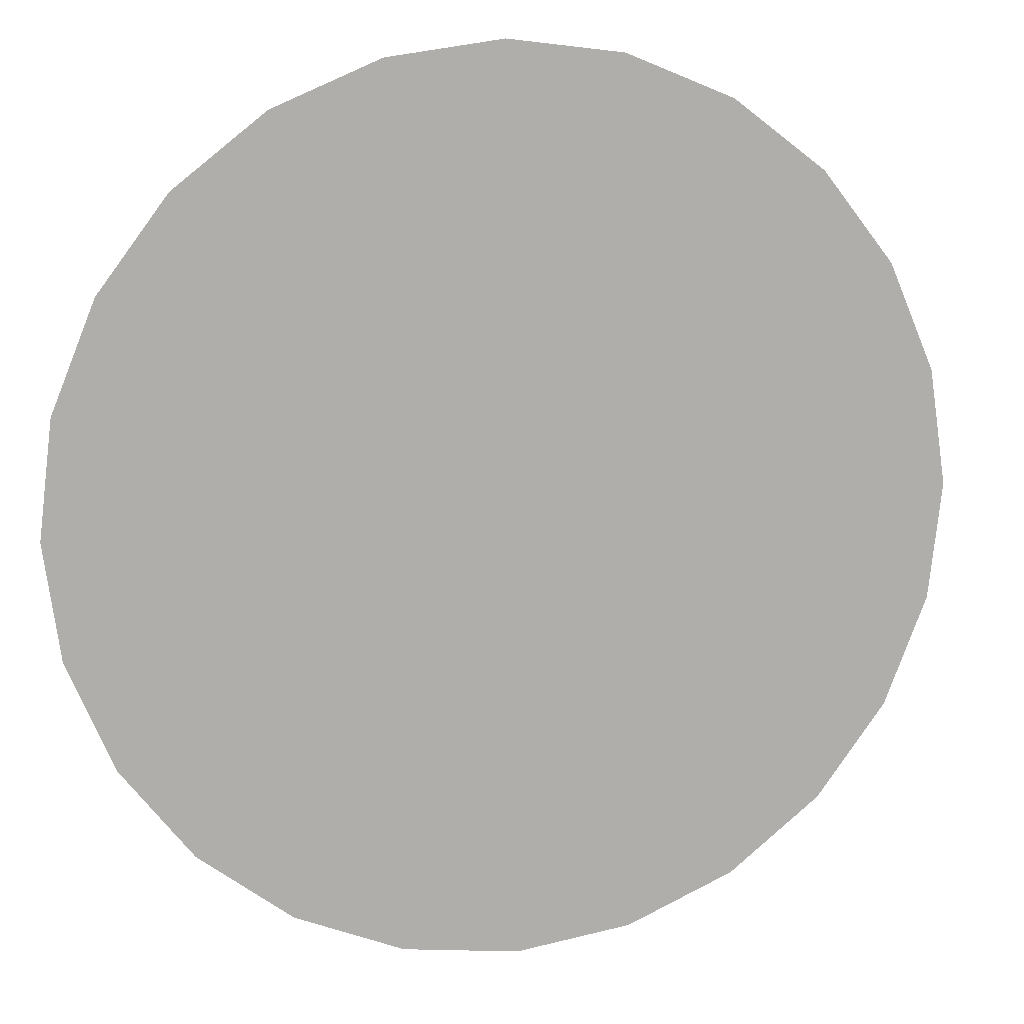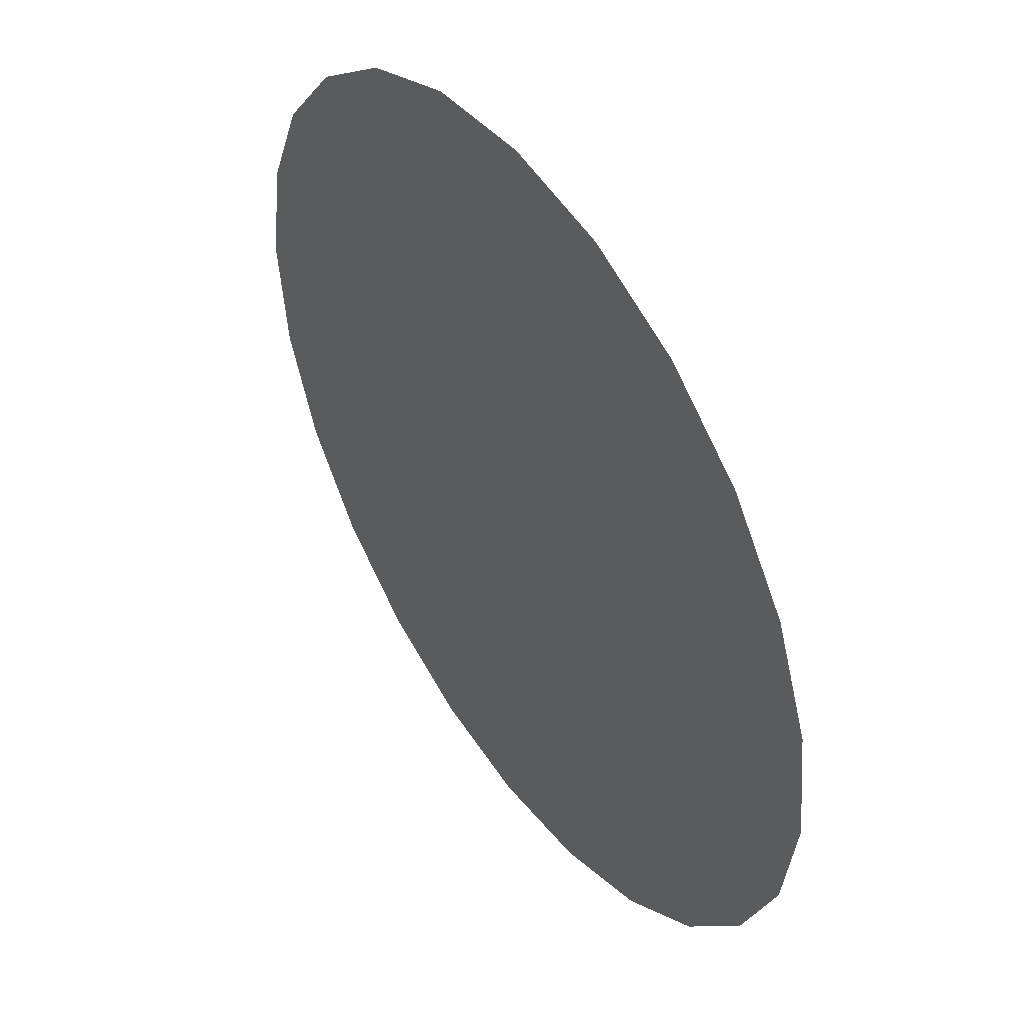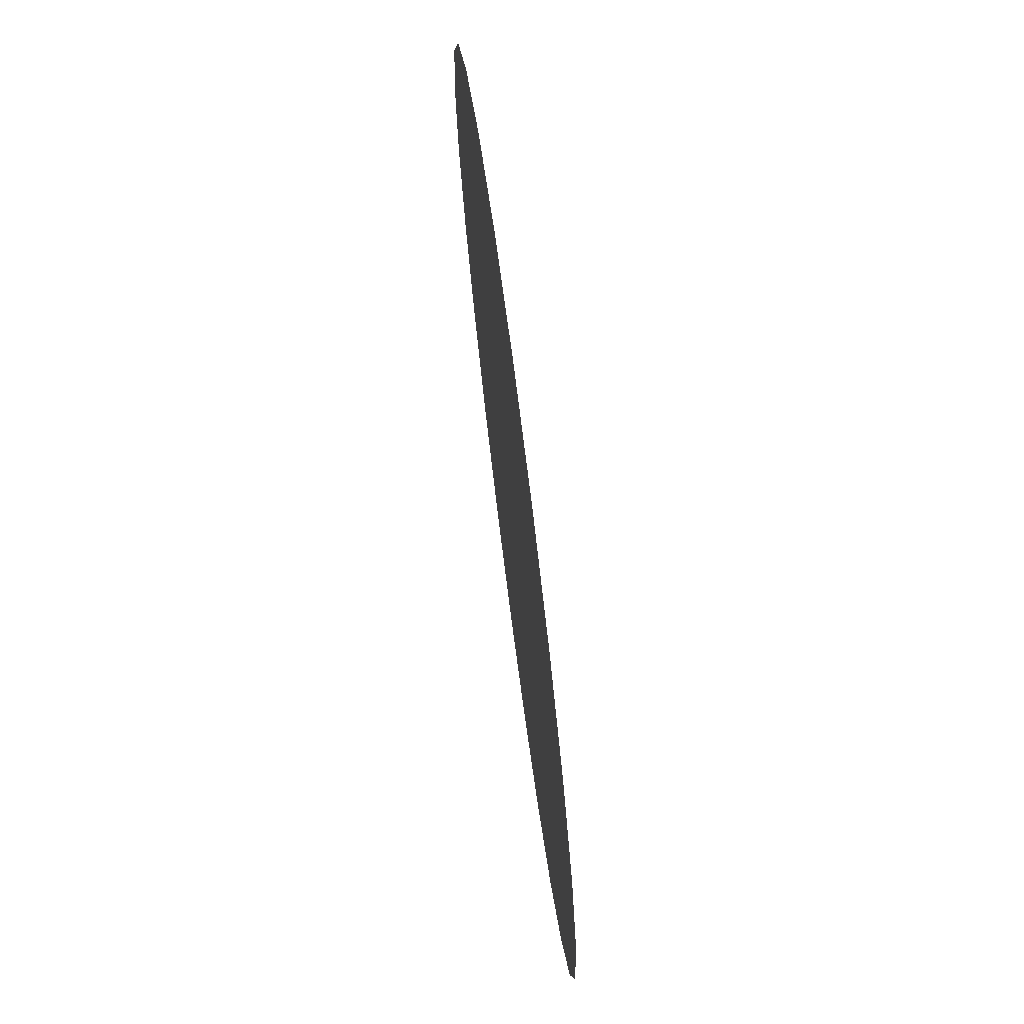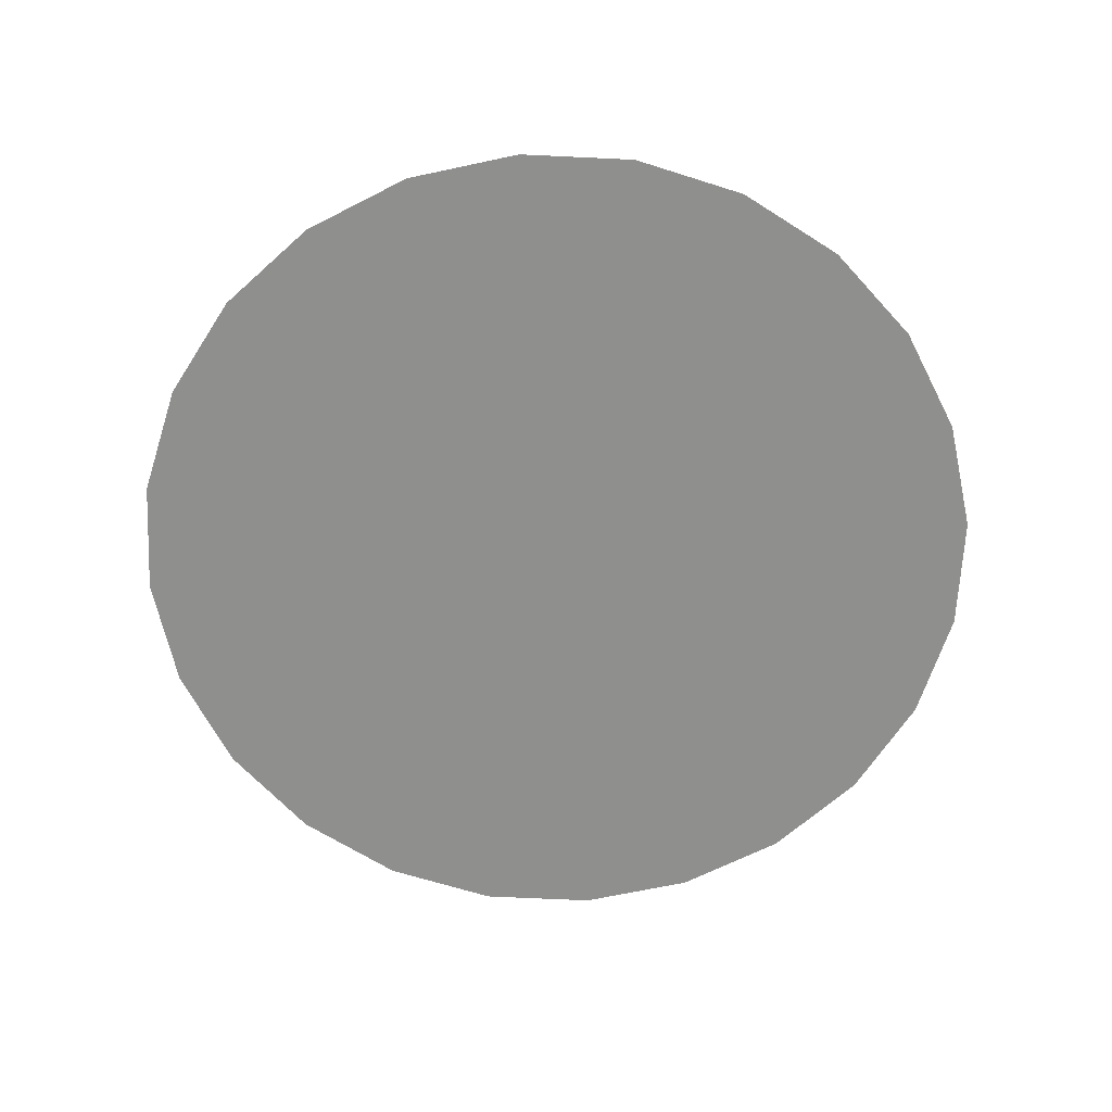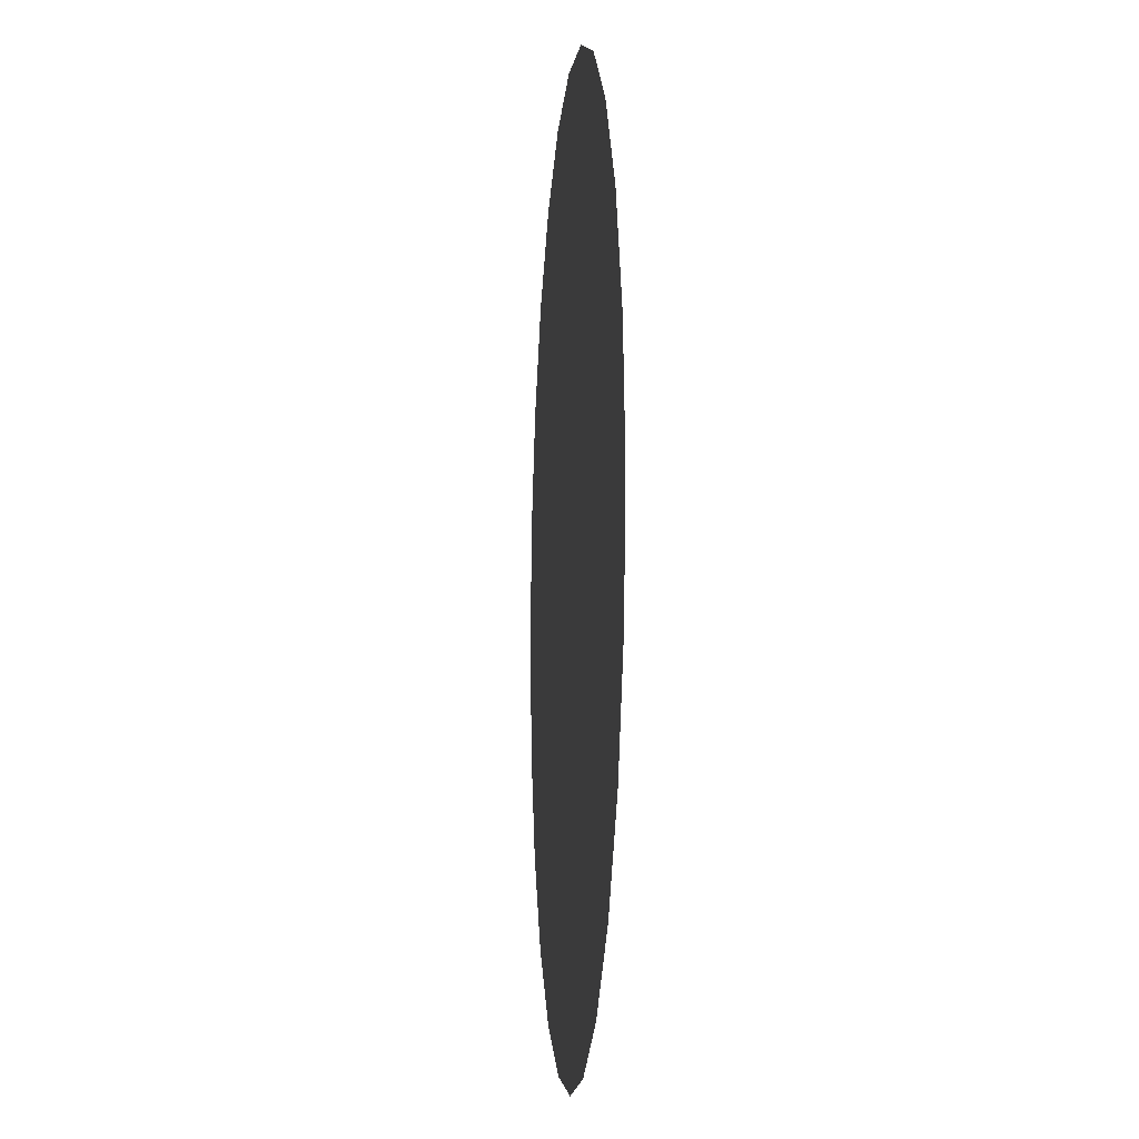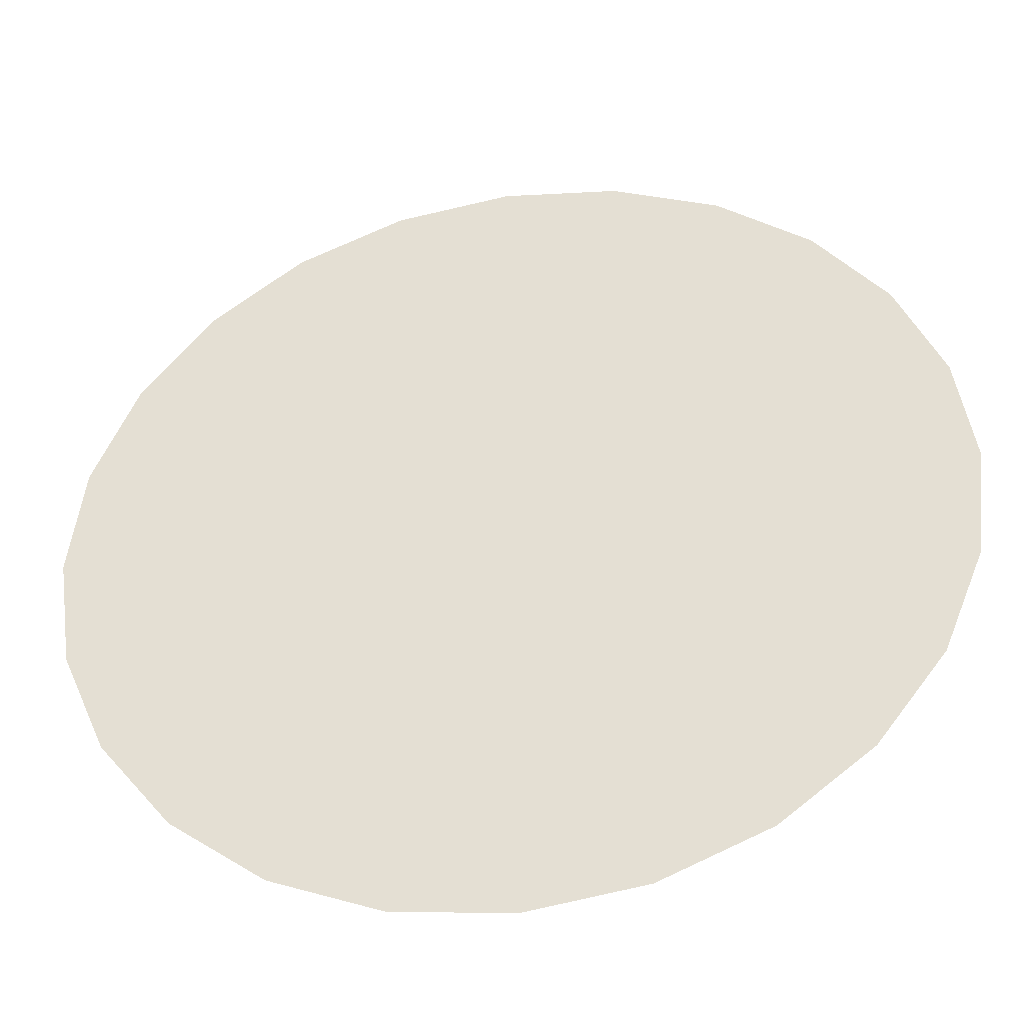
<metadata>
{"format":"obj","ext":"obj","renderer":"f3d","projection":"perspective","resolution":1024,"background":"white","views":[{"elev":11.6,"azim":165.4,"up":"+Y"},{"elev":47.2,"azim":56.1,"up":"+Y"},{"elev":73.6,"azim":82.6,"up":"+Y"},{"elev":-65.1,"azim":19.0,"up":"+Z"},{"elev":-8.8,"azim":-95.1,"up":"+Y"},{"elev":-40.5,"azim":-170.1,"up":"+Y"}]}
</metadata>
<code>
o #ID247
v 0.01777 0.2317 0.7147
v 0.01775 0.2308 0.7147
v 0.01782 0.2312 0.7147
v 0.01759 0.2322 0.7147
v 0.01756 0.2303 0.7147
v 0.0173 0.2326 0.7147
v 0.01726 0.2299 0.7147
v 0.01692 0.2329 0.7147
v 0.01688 0.2296 0.7147
v 0.01647 0.233 0.7147
v 0.01643 0.2295 0.7147
v 0.01599 0.2331 0.7147
v 0.01595 0.2294 0.7147
v 0.01551 0.2331 0.7147
v 0.01547 0.2295 0.7147
v 0.01506 0.2329 0.7147
v 0.01502 0.2297 0.7147
v 0.01468 0.2326 0.7147
v 0.01464 0.23 0.7147
v 0.01438 0.2322 0.7147
v 0.01435 0.2304 0.7147
v 0.01419 0.2318 0.7147
v 0.01417 0.2308 0.7147
v 0.01412 0.2313 0.7147
v 0.01412 0.2313 0.7147
v 0.01419 0.2318 0.7147
v 0.01417 0.2308 0.7147
v 0.01435 0.2304 0.7147
v 0.01438 0.2322 0.7147
v 0.01464 0.23 0.7147
v 0.01468 0.2326 0.7147
v 0.01502 0.2297 0.7147
v 0.01506 0.2329 0.7147
v 0.01547 0.2295 0.7147
v 0.01551 0.2331 0.7147
v 0.01595 0.2294 0.7147
v 0.01599 0.2331 0.7147
v 0.01643 0.2295 0.7147
v 0.01647 0.233 0.7147
v 0.01688 0.2296 0.7147
v 0.01692 0.2329 0.7147
v 0.01726 0.2299 0.7147
v 0.0173 0.2326 0.7147
v 0.01756 0.2303 0.7147
v 0.01759 0.2322 0.7147
v 0.01775 0.2308 0.7147
v 0.01777 0.2317 0.7147
v 0.01782 0.2312 0.7147
f 1 2 3
f 2 1 4
f 2 4 5
f 5 4 6
f 5 6 7
f 7 6 8
f 7 8 9
f 9 8 10
f 9 10 11
f 11 10 12
f 11 12 13
f 13 12 14
f 13 14 15
f 15 14 16
f 15 16 17
f 17 16 18
f 17 18 19
f 19 18 20
f 19 20 21
f 21 20 22
f 21 22 23
f 23 22 24
f 25 26 27
f 27 26 28
f 26 29 28
f 28 29 30
f 29 31 30
f 30 31 32
f 31 33 32
f 32 33 34
f 33 35 34
f 34 35 36
f 35 37 36
f 36 37 38
f 37 39 38
f 38 39 40
f 39 41 40
f 40 41 42
f 41 43 42
f 42 43 44
f 43 45 44
f 44 45 46
f 45 47 46
f 48 46 47

</code>
